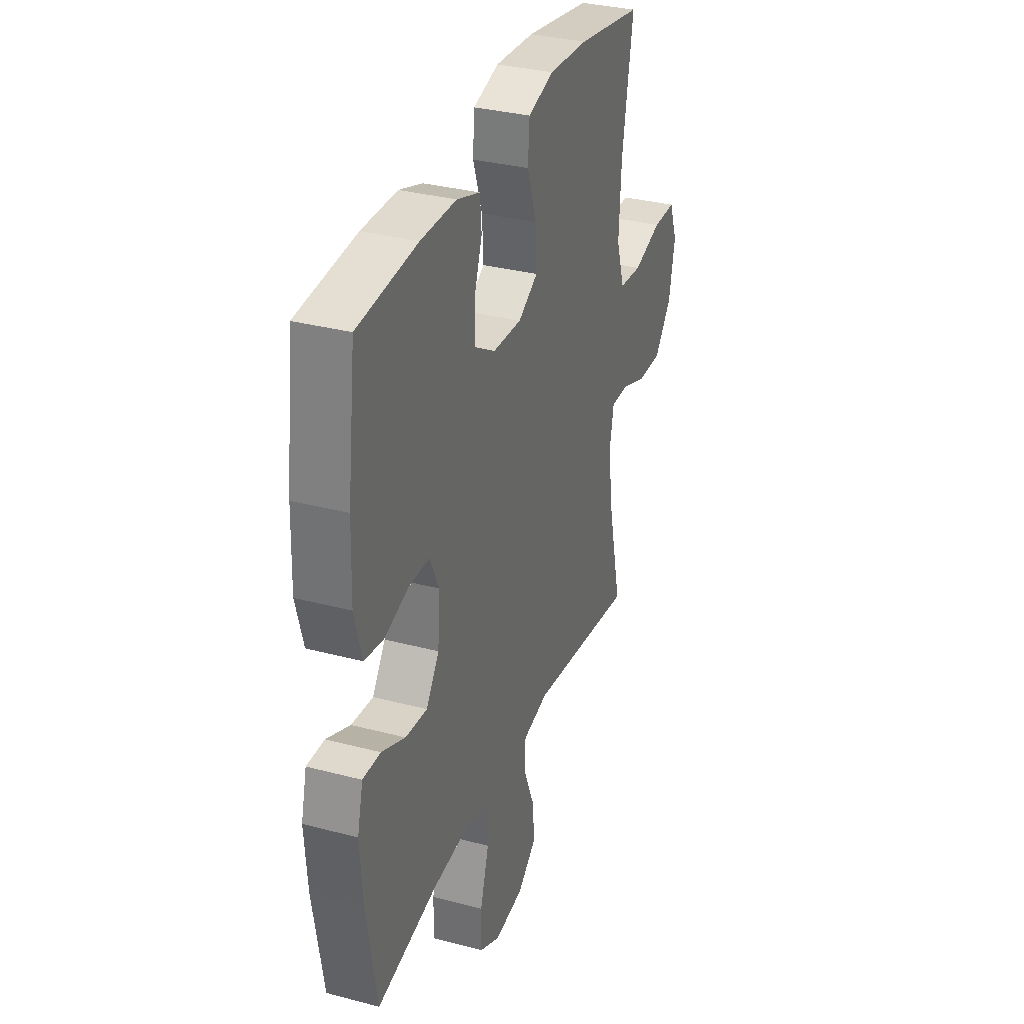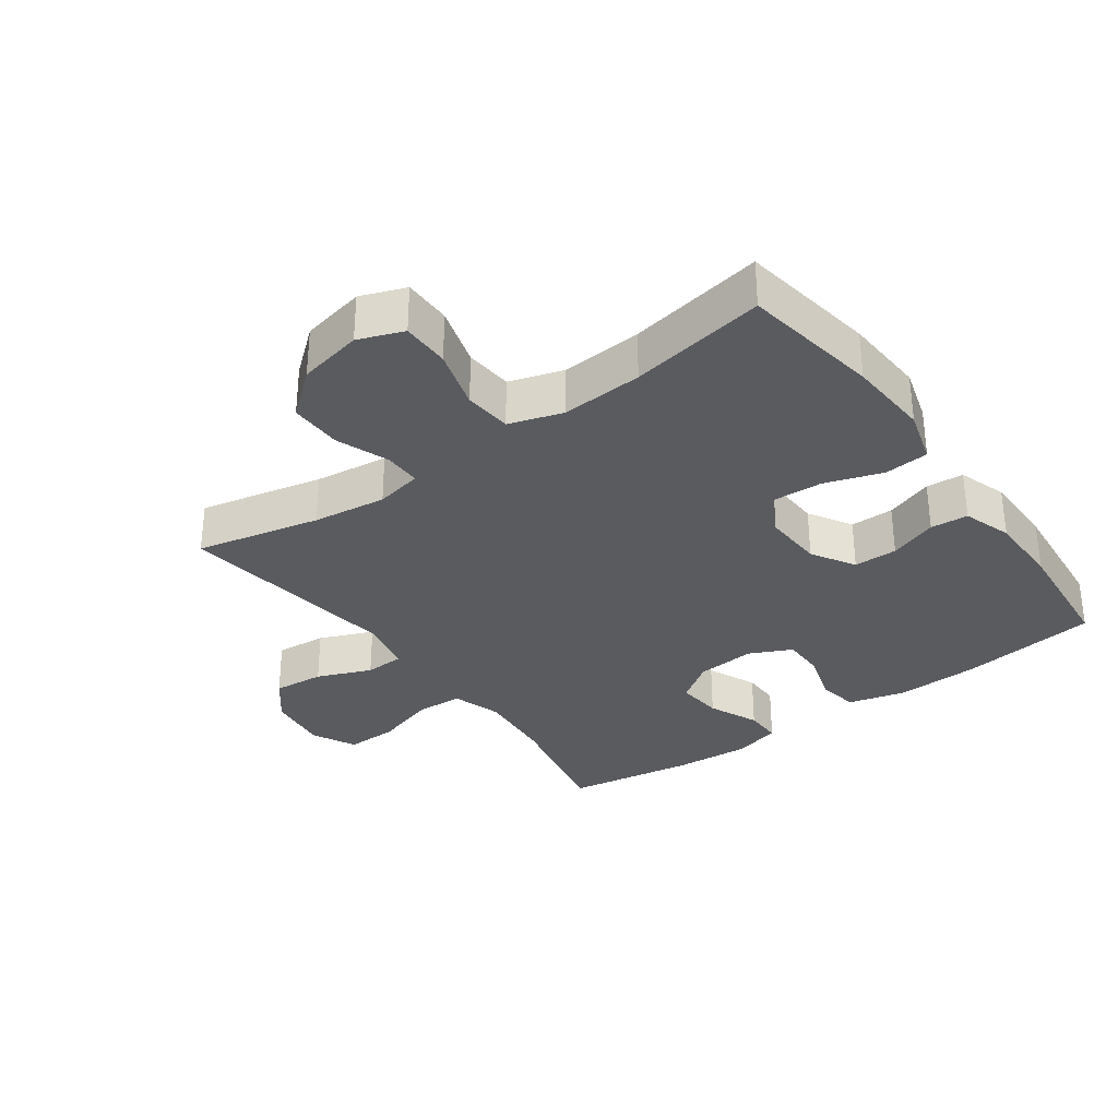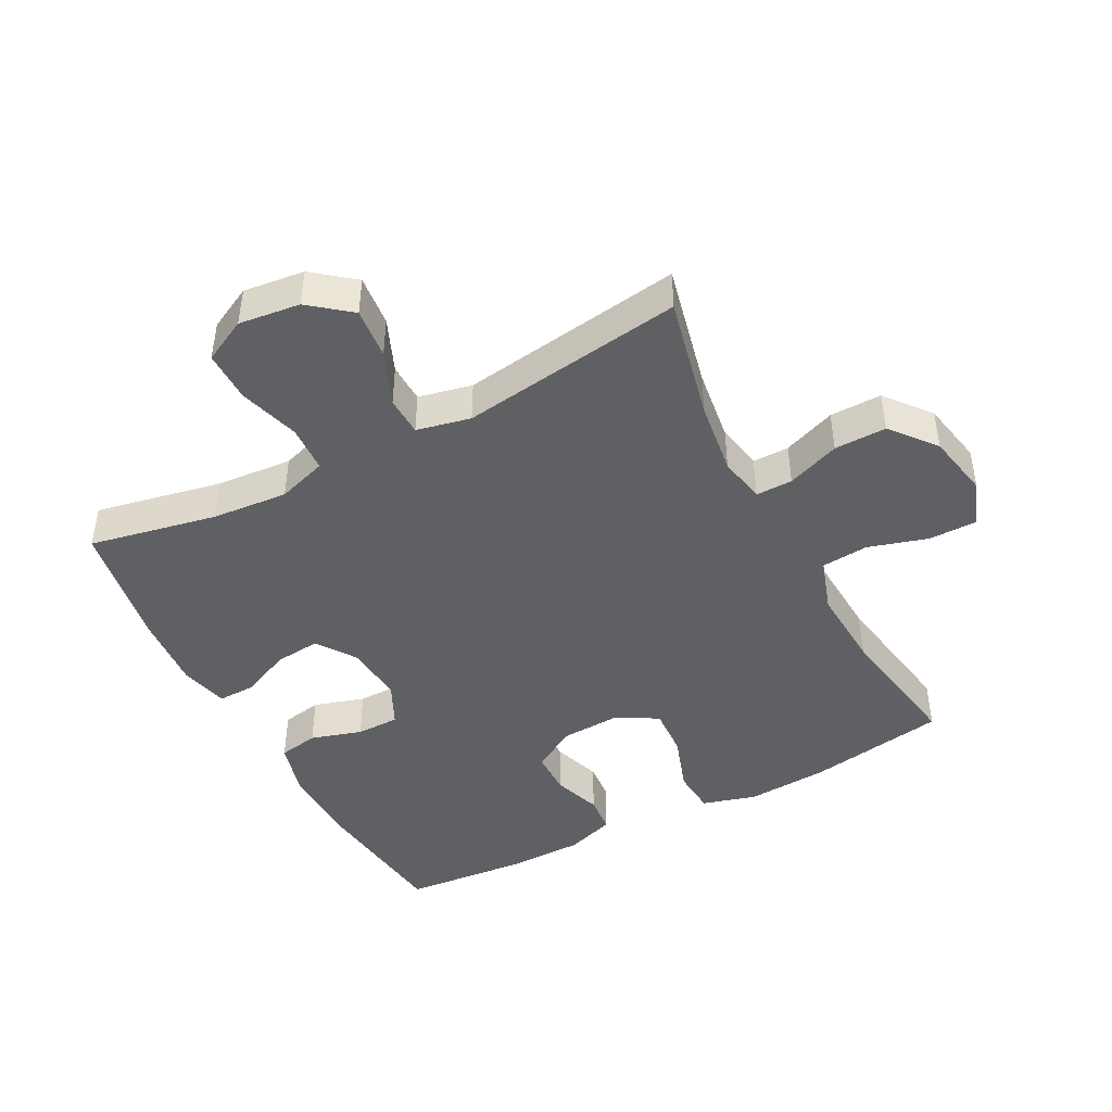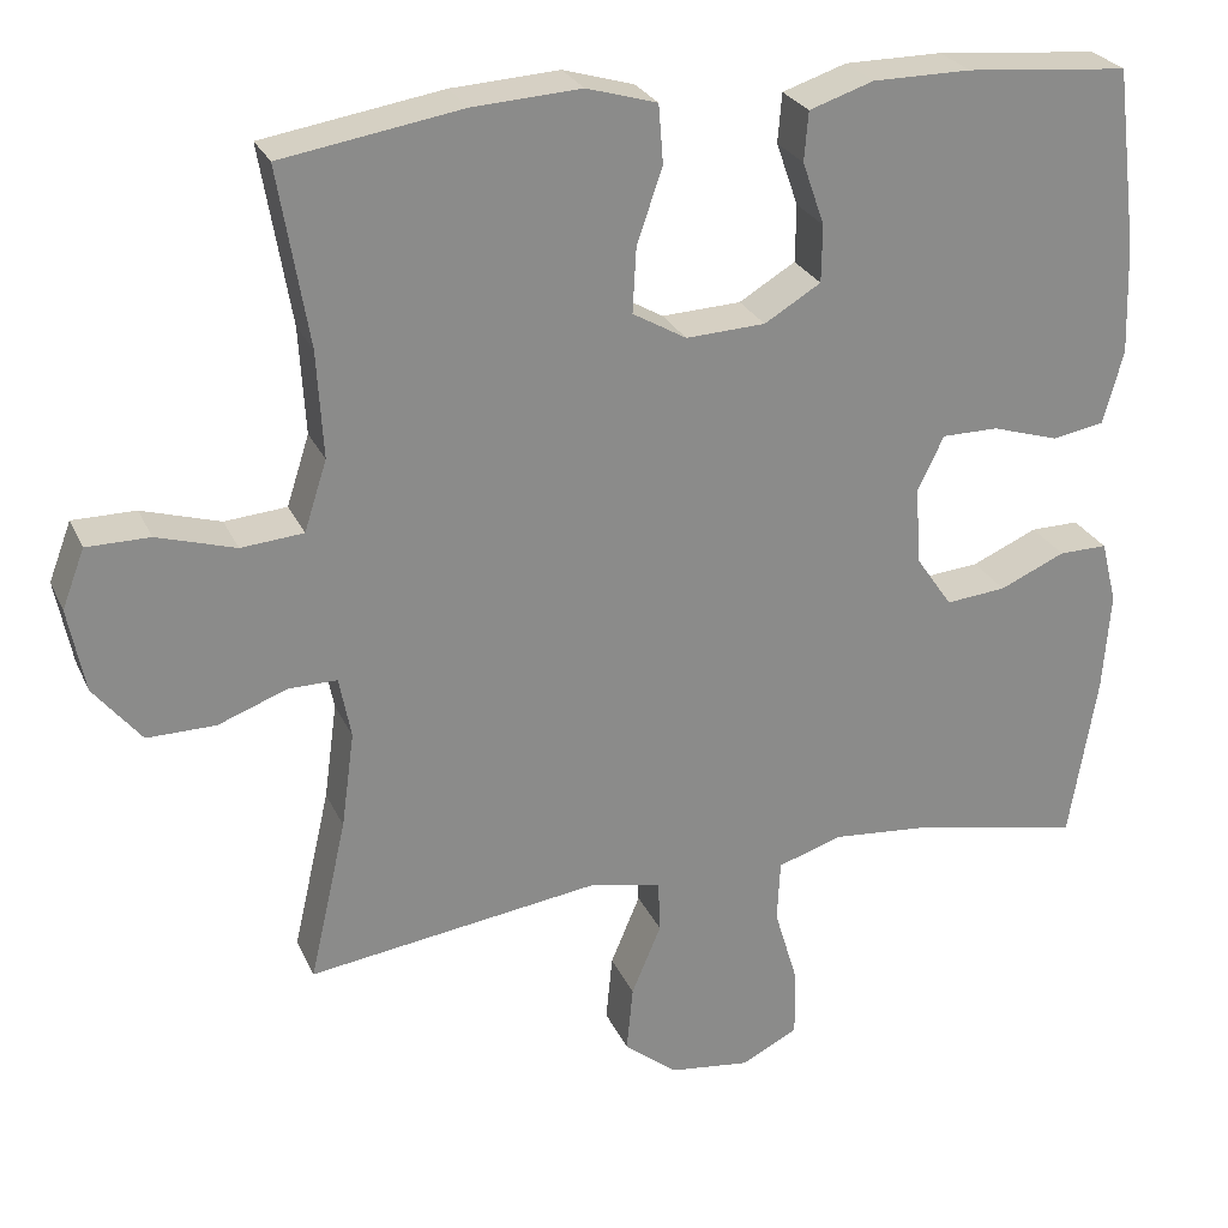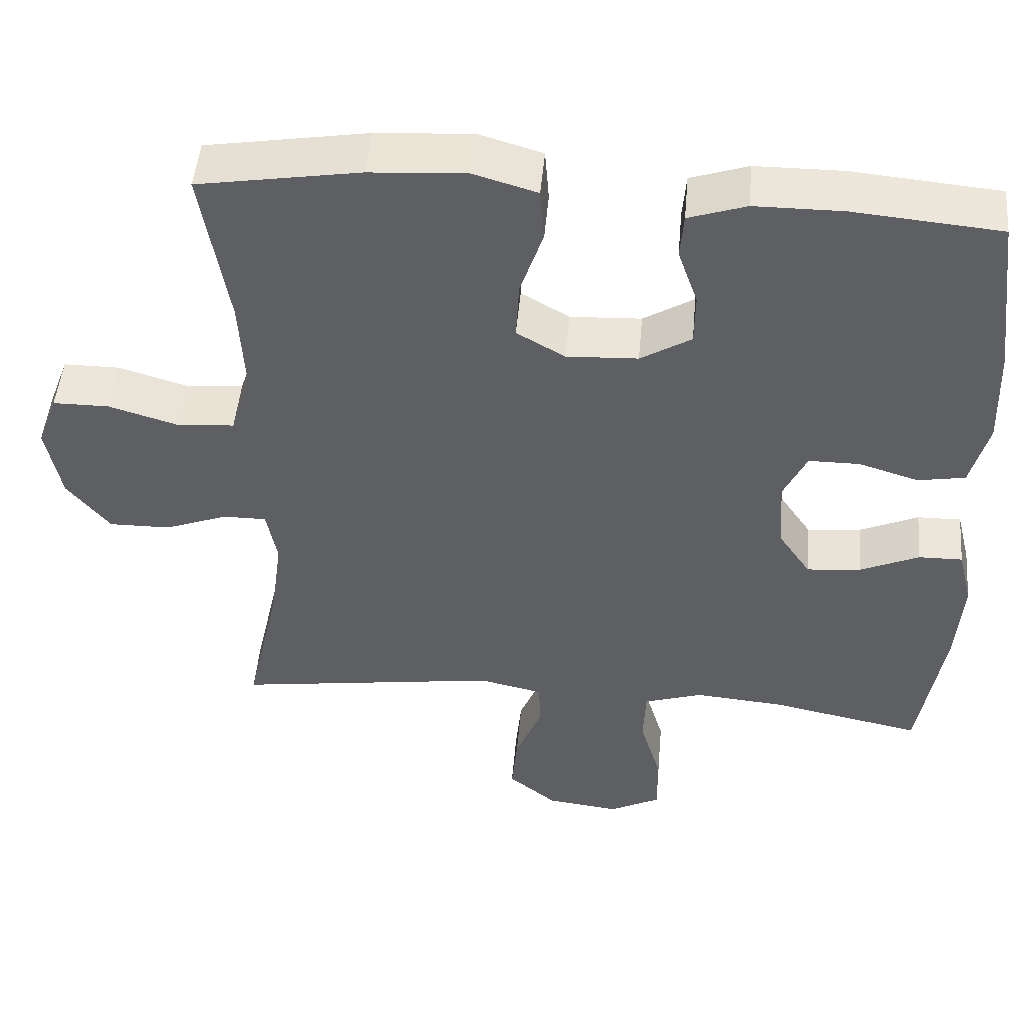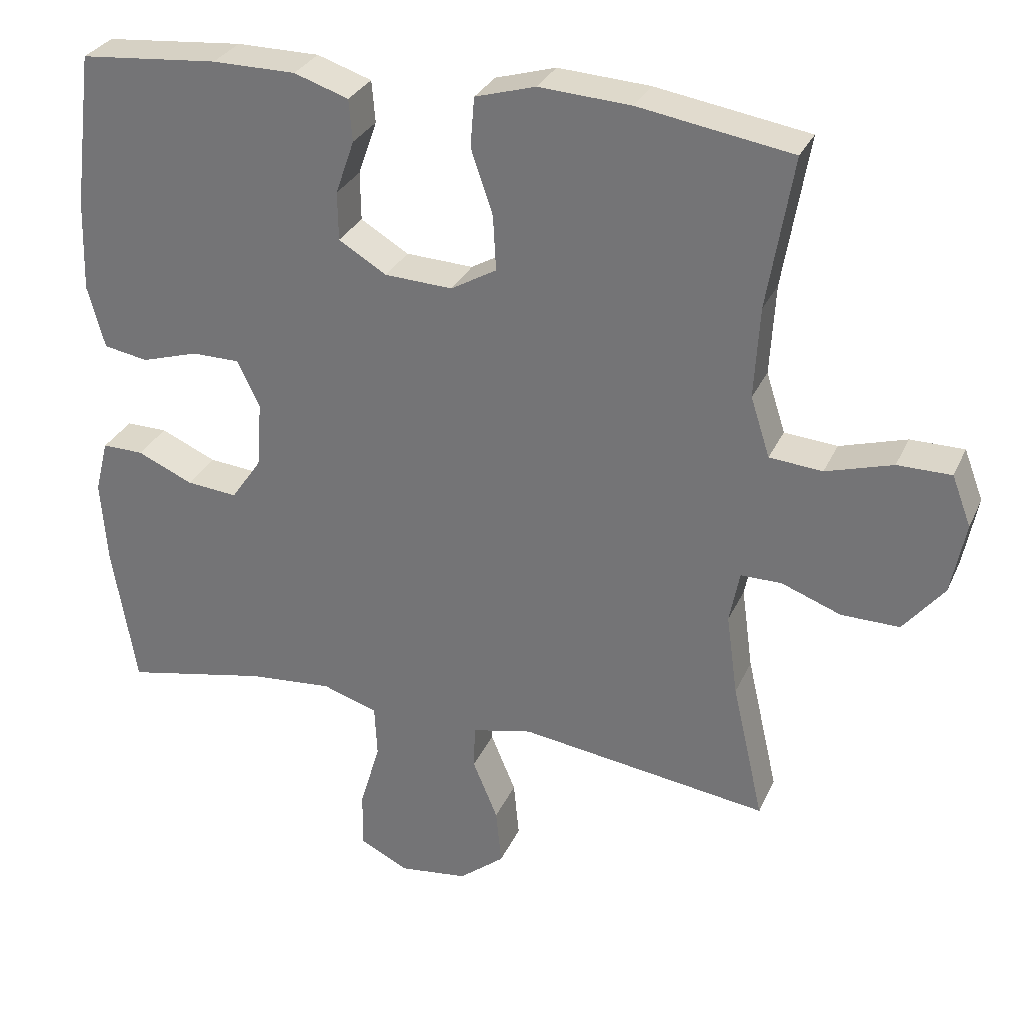
<metadata>
{"format":"obj","ext":"obj","renderer":"f3d","projection":"perspective","resolution":1024,"background":"white","views":[{"elev":32.8,"azim":110.1,"up":"+Z"},{"elev":-32.6,"azim":-54.0,"up":"+Y"},{"elev":-45.2,"azim":-152.2,"up":"+Y"},{"elev":26.2,"azim":-20.2,"up":"+Z"},{"elev":48.1,"azim":5.0,"up":"+Z"},{"elev":29.9,"azim":-159.0,"up":"+Z"}]}
</metadata>
<code>
o path8128
v 0.5632 0.0375 -0.269
v 0.5723 0.0375 -0.1495
v 0.5533 0.0375 -0.07372
v 0.4949 0.0375 -0.07453
v 0.4161 0.0375 -0.1092
v 0.3437 0.0375 -0.1161
v 0.3005 0.0375 -0.05359
v 0.2934 0.0375 0.03995
v 0.3252 0.0375 0.1061
v 0.3933 0.0375 0.1063
v 0.4736 0.0375 0.0816
v 0.5366 0.0375 0.09283
v 0.5608 0.0375 0.1817
v 0.5566 0.0375 0.3135
v 0.5297 0.0375 0.5317
v 0.3329 0.0375 0.5494
v 0.2151 0.0375 0.5489
v 0.138 0.0375 0.5234
v 0.1331 0.0375 0.464
v 0.1596 0.0375 0.3881
v 0.1586 0.0375 0.3194
v 0.09077 0.0375 0.2785
v -0.004845 0.0375 0.274
v -0.06967 0.0375 0.3113
v -0.06535 0.0375 0.389
v -0.03452 0.0375 0.48
v -0.04008 0.0375 0.5502
v -0.1253 0.0375 0.5751
v -0.2552 0.0375 0.5671
v -0.472 0.0375 0.5317
v -0.4356 0.0375 0.3172
v -0.4281 0.0375 0.1885
v -0.4554 0.0375 0.1038
v -0.5304 0.0375 0.09742
v -0.625 0.0375 0.1257
v -0.7009 0.0375 0.1256
v -0.728 0.0375 0.05451
v -0.7079 0.0375 -0.04695
v -0.6503 0.0375 -0.1176
v -0.5678 0.0375 -0.1166
v -0.4842 0.0375 -0.08521
v -0.426 0.0375 -0.08489
v -0.4117 0.0375 -0.1586
v -0.4274 0.0375 -0.2747
v -0.472 0.0375 -0.4702
v -0.1186 0.0375 -0.4205
v -0.03344 0.0375 -0.4394
v -0.03122 0.0375 -0.5012
v -0.06675 0.0375 -0.5864
v -0.07454 0.0375 -0.6668
v -0.01014 0.0375 -0.7182
v 0.0867 0.0375 -0.73
v 0.1552 0.0375 -0.6955
v 0.1548 0.0375 -0.6149
v 0.1261 0.0375 -0.5187
v 0.1297 0.0375 -0.4444
v 0.2079 0.0375 -0.4192
v 0.3283 0.0375 -0.4295
v 0.5297 0.0375 -0.4702
v 0.5632 -0.0375 -0.269
v 0.5723 -0.0375 -0.1495
v 0.5533 -0.0375 -0.07372
v 0.4949 -0.0375 -0.07453
v 0.4161 -0.0375 -0.1092
v 0.3437 -0.0375 -0.1161
v 0.3005 -0.0375 -0.05359
v 0.2934 -0.0375 0.03995
v 0.3252 -0.0375 0.1061
v 0.3933 -0.0375 0.1063
v 0.4736 -0.0375 0.0816
v 0.5366 -0.0375 0.09283
v 0.5608 -0.0375 0.1817
v 0.5566 -0.0375 0.3135
v 0.5297 -0.0375 0.5317
v 0.3329 -0.0375 0.5494
v 0.2151 -0.0375 0.5489
v 0.138 -0.0375 0.5234
v 0.1331 -0.0375 0.464
v 0.1596 -0.0375 0.3881
v 0.1586 -0.0375 0.3194
v 0.09077 -0.0375 0.2785
v -0.004845 -0.0375 0.274
v -0.06967 -0.0375 0.3113
v -0.06535 -0.0375 0.389
v -0.03452 -0.0375 0.48
v -0.04008 -0.0375 0.5502
v -0.1253 -0.0375 0.5751
v -0.2552 -0.0375 0.5671
v -0.472 -0.0375 0.5317
v -0.4356 -0.0375 0.3172
v -0.4281 -0.0375 0.1885
v -0.4554 -0.0375 0.1038
v -0.5304 -0.0375 0.09742
v -0.625 -0.0375 0.1257
v -0.7009 -0.0375 0.1256
v -0.728 -0.0375 0.05451
v -0.7079 -0.0375 -0.04695
v -0.6503 -0.0375 -0.1176
v -0.5678 -0.0375 -0.1166
v -0.4842 -0.0375 -0.08521
v -0.426 -0.0375 -0.08489
v -0.4117 -0.0375 -0.1586
v -0.4274 -0.0375 -0.2747
v -0.472 -0.0375 -0.4702
v -0.1186 -0.0375 -0.4205
v -0.03344 -0.0375 -0.4394
v -0.03122 -0.0375 -0.5012
v -0.06675 -0.0375 -0.5864
v -0.07454 -0.0375 -0.6668
v -0.01014 -0.0375 -0.7182
v 0.0867 -0.0375 -0.73
v 0.1552 -0.0375 -0.6955
v 0.1548 -0.0375 -0.6149
v 0.1261 -0.0375 -0.5187
v 0.1297 -0.0375 -0.4444
v 0.2079 -0.0375 -0.4192
v 0.3283 -0.0375 -0.4295
v 0.5297 -0.0375 -0.4702
v 0.5632 0.0375 -0.269
v 0.5723 0.0375 -0.1495
v 0.5533 0.0375 -0.07372
v 0.5533 0.0375 -0.07372
v 0.5366 0.0375 0.09283
v 0.5366 0.0375 0.09283
v 0.5608 0.0375 0.1817
v 0.5566 0.0375 0.3135
v 0.4949 0.0375 -0.07453
v 0.4736 0.0375 0.0816
v 0.5297 0.0375 -0.4702
v 0.5297 0.0375 -0.4702
v 0.5297 0.0375 0.5317
v 0.5297 0.0375 0.5317
v 0.4161 0.0375 -0.1092
v 0.3933 0.0375 0.1063
v 0.3329 0.0375 0.5494
v 0.3283 0.0375 -0.4295
v 0.3437 0.0375 -0.1161
v 0.3437 0.0375 -0.1161
v 0.3252 0.0375 0.1061
v 0.3252 0.0375 0.1061
v 0.3005 0.0375 -0.05359
v 0.2151 0.0375 0.5489
v 0.2079 0.0375 -0.4192
v 0.2934 0.0375 0.03995
v 0.138 0.0375 0.5234
v 0.138 0.0375 0.5234
v 0.1297 0.0375 -0.4444
v 0.1297 0.0375 -0.4444
v 0.1596 0.0375 0.3881
v 0.1586 0.0375 0.3194
v 0.1331 0.0375 0.464
v 0.09077 0.0375 0.2785
v 0.0867 0.0375 -0.73
v 0.1552 0.0375 -0.6955
v 0.1552 0.0375 -0.6955
v 0.1548 0.0375 -0.6149
v 0.1261 0.0375 -0.5187
v -0.004845 0.0375 0.274
v -0.01014 0.0375 -0.7182
v -0.06967 0.0375 0.3113
v -0.06967 0.0375 0.3113
v -0.07454 0.0375 -0.6668
v -0.03344 0.0375 -0.4394
v -0.03344 0.0375 -0.4394
v -0.03122 0.0375 -0.5012
v -0.06675 0.0375 -0.5864
v -0.1186 0.0375 -0.4205
v -0.06535 0.0375 0.389
v -0.03452 0.0375 0.48
v -0.04008 0.0375 0.5502
v -0.04008 0.0375 0.5502
v -0.1253 0.0375 0.5751
v -0.2552 0.0375 0.5671
v -0.472 0.0375 -0.4702
v -0.472 0.0375 -0.4702
v -0.4274 0.0375 -0.2747
v -0.4117 0.0375 -0.1586
v -0.426 0.0375 -0.08489
v -0.426 0.0375 -0.08489
v -0.4842 0.0375 -0.08521
v -0.4281 0.0375 0.1885
v -0.4554 0.0375 0.1038
v -0.4554 0.0375 0.1038
v -0.4356 0.0375 0.3172
v -0.472 0.0375 0.5317
v -0.472 0.0375 0.5317
v -0.5304 0.0375 0.09742
v -0.5678 0.0375 -0.1166
v -0.625 0.0375 0.1257
v -0.6503 0.0375 -0.1176
v -0.7009 0.0375 0.1256
v -0.7009 0.0375 0.1256
v -0.7079 0.0375 -0.04695
v -0.728 0.0375 0.05451
v 0.5632 -0.0375 -0.269
v 0.5723 -0.0375 -0.1495
v 0.5533 -0.0375 -0.07372
v 0.5533 -0.0375 -0.07372
v 0.5366 -0.0375 0.09283
v 0.5366 -0.0375 0.09283
v 0.5608 -0.0375 0.1817
v 0.5566 -0.0375 0.3135
v 0.4949 -0.0375 -0.07453
v 0.4736 -0.0375 0.0816
v 0.5297 -0.0375 -0.4702
v 0.5297 -0.0375 -0.4702
v 0.5297 -0.0375 0.5317
v 0.5297 -0.0375 0.5317
v 0.4161 -0.0375 -0.1092
v 0.3933 -0.0375 0.1063
v 0.3329 -0.0375 0.5494
v 0.3283 -0.0375 -0.4295
v 0.3437 -0.0375 -0.1161
v 0.3437 -0.0375 -0.1161
v 0.3252 -0.0375 0.1061
v 0.3252 -0.0375 0.1061
v 0.3005 -0.0375 -0.05359
v 0.2151 -0.0375 0.5489
v 0.2079 -0.0375 -0.4192
v 0.2934 -0.0375 0.03995
v 0.138 -0.0375 0.5234
v 0.138 -0.0375 0.5234
v 0.1297 -0.0375 -0.4444
v 0.1297 -0.0375 -0.4444
v 0.1596 -0.0375 0.3881
v 0.1586 -0.0375 0.3194
v 0.1331 -0.0375 0.464
v 0.09077 -0.0375 0.2785
v 0.0867 -0.0375 -0.73
v 0.1552 -0.0375 -0.6955
v 0.1552 -0.0375 -0.6955
v 0.1548 -0.0375 -0.6149
v 0.1261 -0.0375 -0.5187
v -0.004845 -0.0375 0.274
v -0.01014 -0.0375 -0.7182
v -0.06967 -0.0375 0.3113
v -0.06967 -0.0375 0.3113
v -0.07454 -0.0375 -0.6668
v -0.03344 -0.0375 -0.4394
v -0.03344 -0.0375 -0.4394
v -0.03122 -0.0375 -0.5012
v -0.06675 -0.0375 -0.5864
v -0.1186 -0.0375 -0.4205
v -0.06535 -0.0375 0.389
v -0.03452 -0.0375 0.48
v -0.04008 -0.0375 0.5502
v -0.04008 -0.0375 0.5502
v -0.1253 -0.0375 0.5751
v -0.2552 -0.0375 0.5671
v -0.472 -0.0375 -0.4702
v -0.472 -0.0375 -0.4702
v -0.4274 -0.0375 -0.2747
v -0.4117 -0.0375 -0.1586
v -0.426 -0.0375 -0.08489
v -0.426 -0.0375 -0.08489
v -0.4842 -0.0375 -0.08521
v -0.4281 -0.0375 0.1885
v -0.4554 -0.0375 0.1038
v -0.4554 -0.0375 0.1038
v -0.4356 -0.0375 0.3172
v -0.472 -0.0375 0.5317
v -0.472 -0.0375 0.5317
v -0.5304 -0.0375 0.09742
v -0.5678 -0.0375 -0.1166
v -0.625 -0.0375 0.1257
v -0.6503 -0.0375 -0.1176
v -0.7009 -0.0375 0.1256
v -0.7009 -0.0375 0.1256
v -0.7079 -0.0375 -0.04695
v -0.728 -0.0375 0.05451
f 211 226 202
f 235 242 238
f 234 253 243
f 257 258 236
f 218 225 211
f 254 258 256
f 195 209 212
f 210 204 201
f 264 269 266
f 211 202 207
f 245 248 244
f 213 219 212
f 269 265 270
f 196 209 195
f 239 241 223
f 220 234 217
f 217 219 213
f 236 258 254
f 228 234 220
f 232 229 230
f 225 226 211
f 202 226 215
f 242 235 232
f 209 196 203
f 217 243 239
f 265 269 263
f 215 228 220
f 254 253 234
f 267 270 265
f 223 241 233
f 264 263 269
f 233 242 232
f 263 256 258
f 202 215 210
f 257 236 260
f 249 260 244
f 244 260 236
f 223 219 217
f 234 243 217
f 248 249 244
f 201 204 199
f 202 210 201
f 236 254 234
f 261 260 249
f 226 228 215
f 246 248 245
f 232 235 229
f 256 263 264
f 227 218 221
f 217 239 223
f 243 252 250
f 243 253 252
f 225 218 227
f 203 196 197
f 195 212 205
f 209 213 212
f 242 233 241
f 1 2 61 60
f 2 122 198 61
f 124 13 72 200
f 13 14 73 72
f 3 4 63 62
f 11 12 71 70
f 130 1 60 206
f 14 132 208 73
f 4 5 64 63
f 10 11 70 69
f 15 16 75 74
f 58 59 118 117
f 5 138 214 64
f 140 10 69 216
f 6 7 66 65
f 16 17 76 75
f 57 58 117 116
f 8 9 68 67
f 7 8 67 66
f 17 146 222 76
f 148 57 116 224
f 20 21 80 79
f 19 20 79 78
f 18 19 78 77
f 21 22 81 80
f 52 155 231 111
f 53 54 113 112
f 54 55 114 113
f 55 56 115 114
f 22 23 82 81
f 51 52 111 110
f 23 161 237 82
f 50 51 110 109
f 164 48 107 240
f 49 50 109 108
f 48 49 108 107
f 46 47 106 105
f 25 26 85 84
f 26 171 247 85
f 27 28 87 86
f 24 25 84 83
f 28 29 88 87
f 175 46 105 251
f 44 45 104 103
f 43 44 103 102
f 179 43 102 255
f 41 42 101 100
f 32 183 259 91
f 31 32 91 90
f 186 31 90 262
f 29 30 89 88
f 33 34 93 92
f 40 41 100 99
f 34 35 94 93
f 39 40 99 98
f 35 192 268 94
f 38 39 98 97
f 37 38 97 96
f 36 37 96 95
f 135 126 150
f 159 162 166
f 158 167 177
f 181 160 182
f 142 135 149
f 178 180 182
f 119 136 133
f 134 125 128
f 188 190 193
f 135 131 126
f 169 168 172
f 137 136 143
f 193 194 189
f 120 119 133
f 163 147 165
f 144 141 158
f 141 137 143
f 160 178 182
f 152 144 158
f 156 154 153
f 149 135 150
f 126 139 150
f 166 156 159
f 133 127 120
f 141 163 167
f 189 187 193
f 139 144 152
f 178 158 177
f 191 189 194
f 147 157 165
f 188 193 187
f 157 156 166
f 187 182 180
f 126 134 139
f 181 184 160
f 173 168 184
f 168 160 184
f 147 141 143
f 158 141 167
f 172 168 173
f 125 123 128
f 126 125 134
f 160 158 178
f 185 173 184
f 150 139 152
f 170 169 172
f 156 153 159
f 180 188 187
f 151 145 142
f 141 147 163
f 167 174 176
f 167 176 177
f 149 151 142
f 127 121 120
f 119 129 136
f 133 136 137
f 166 165 157

</code>
